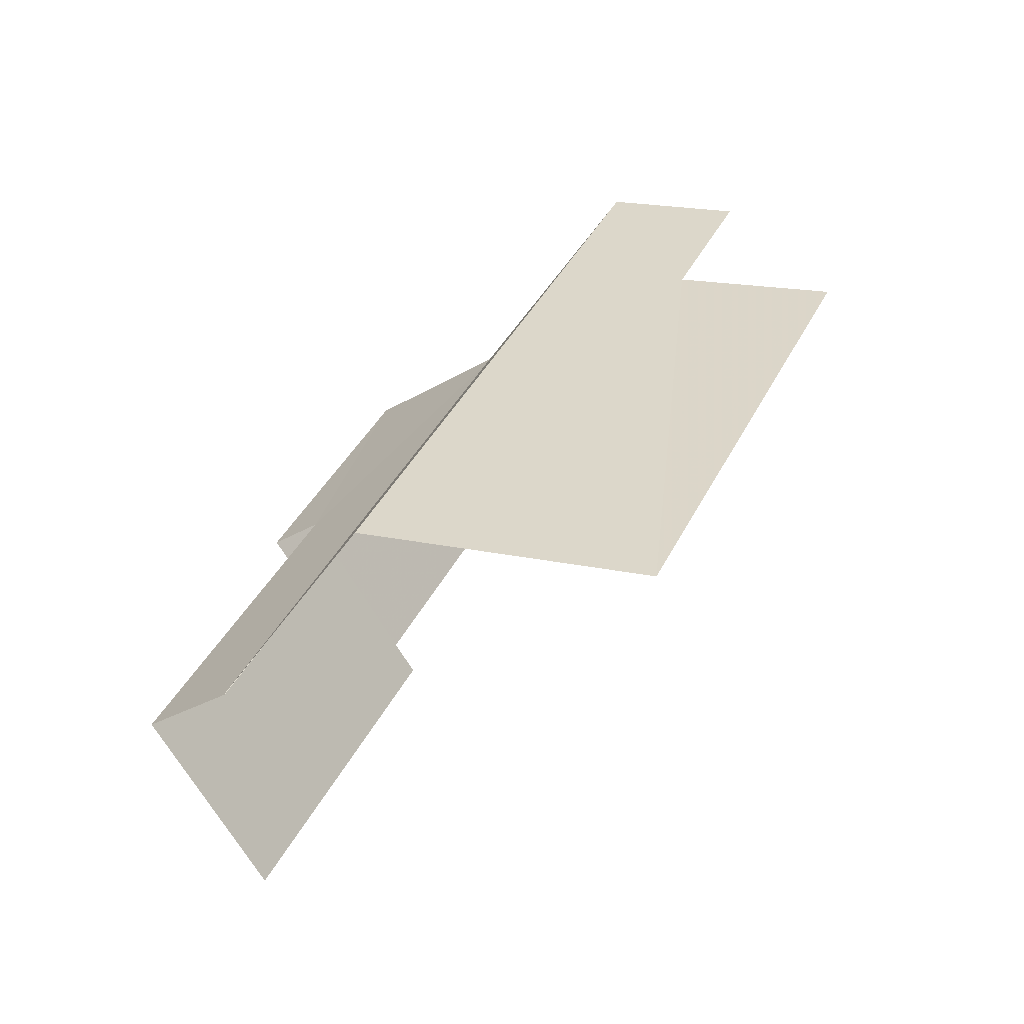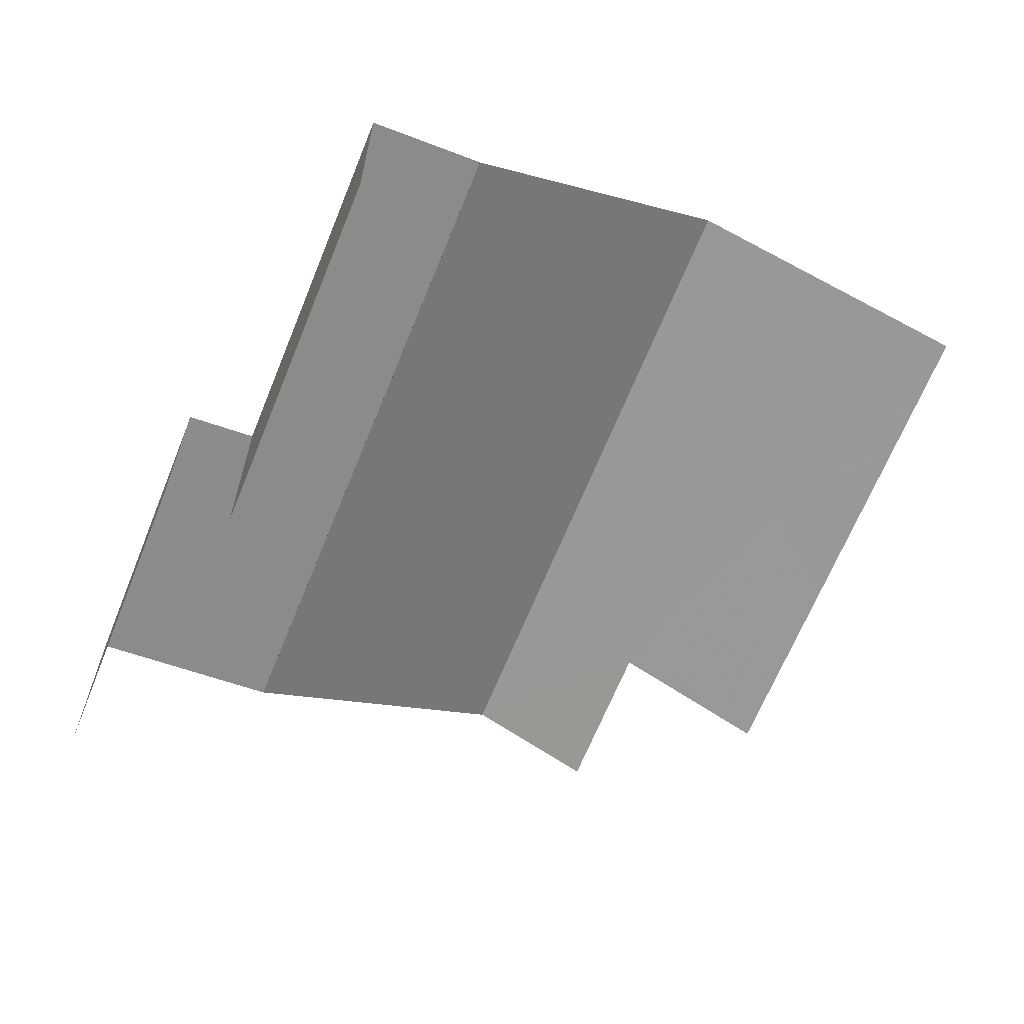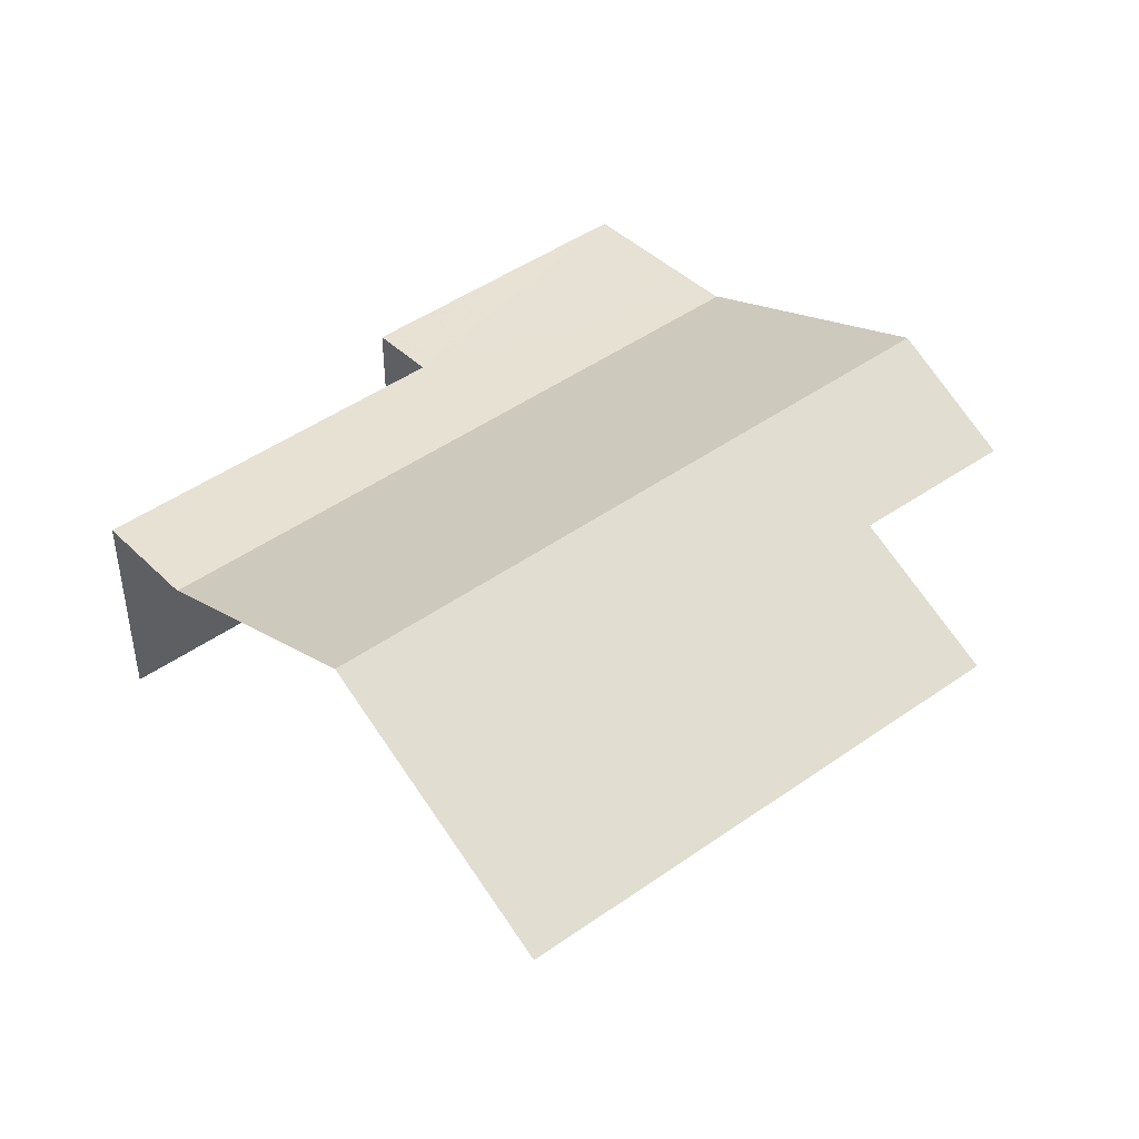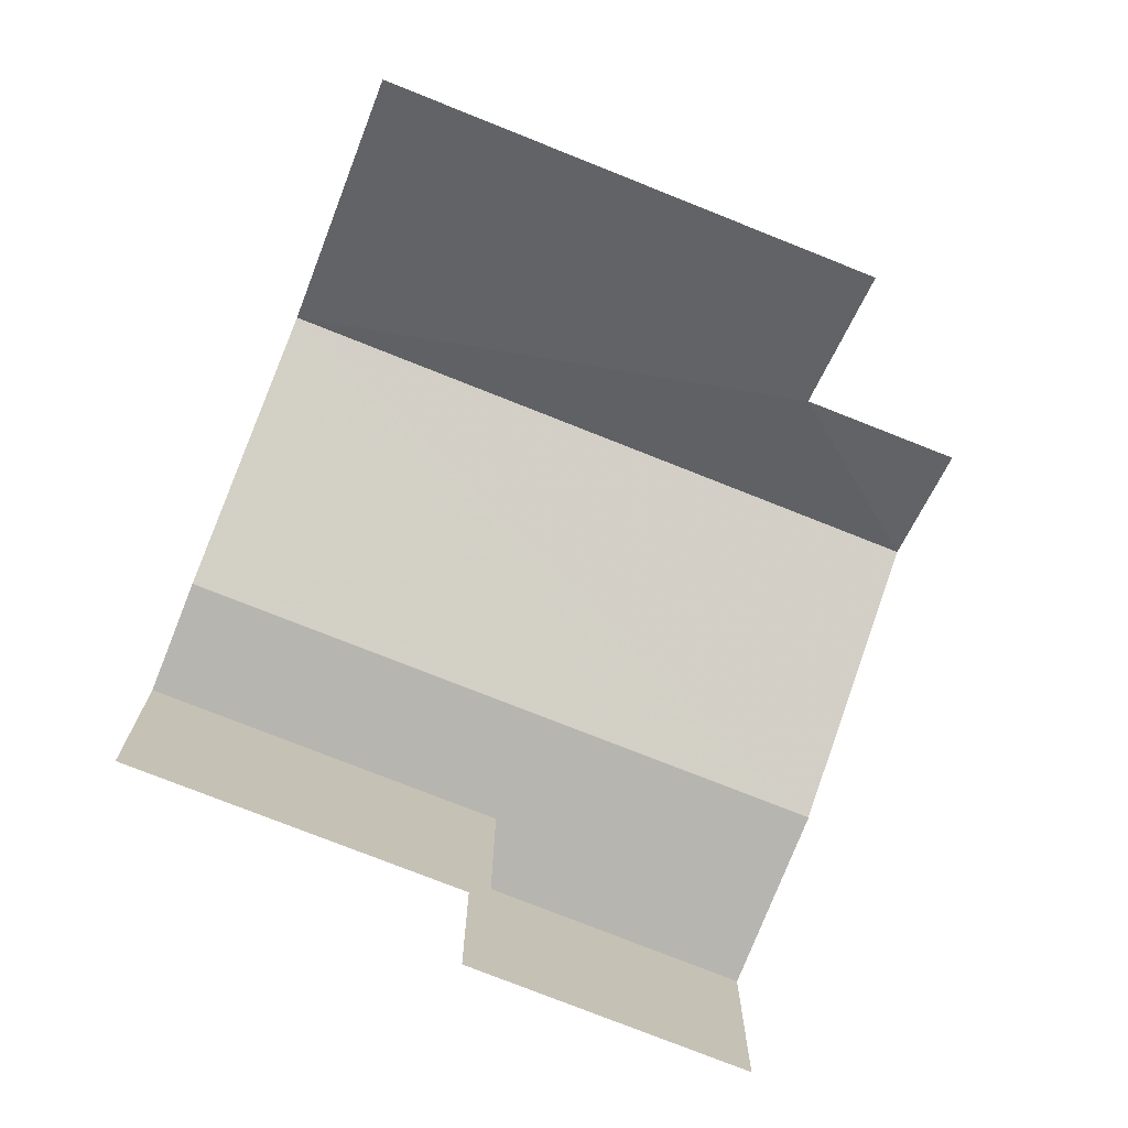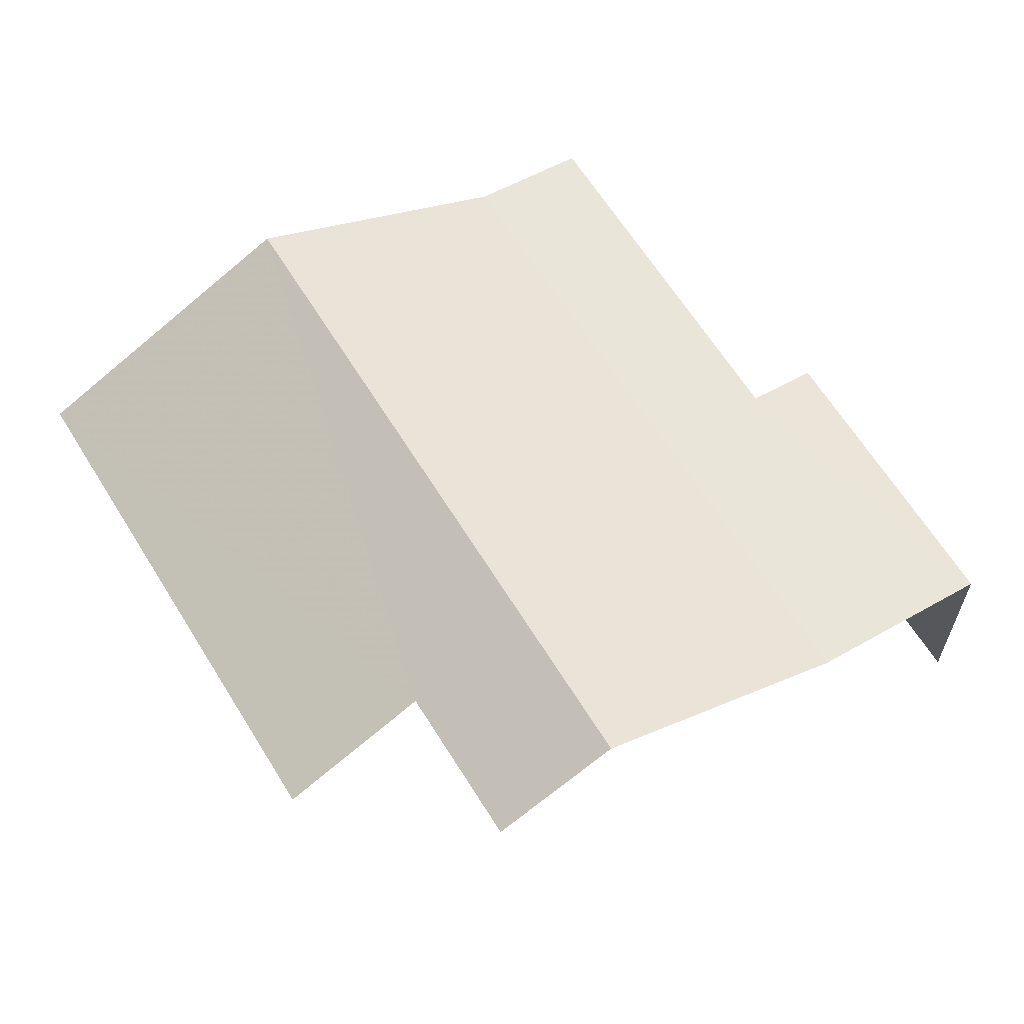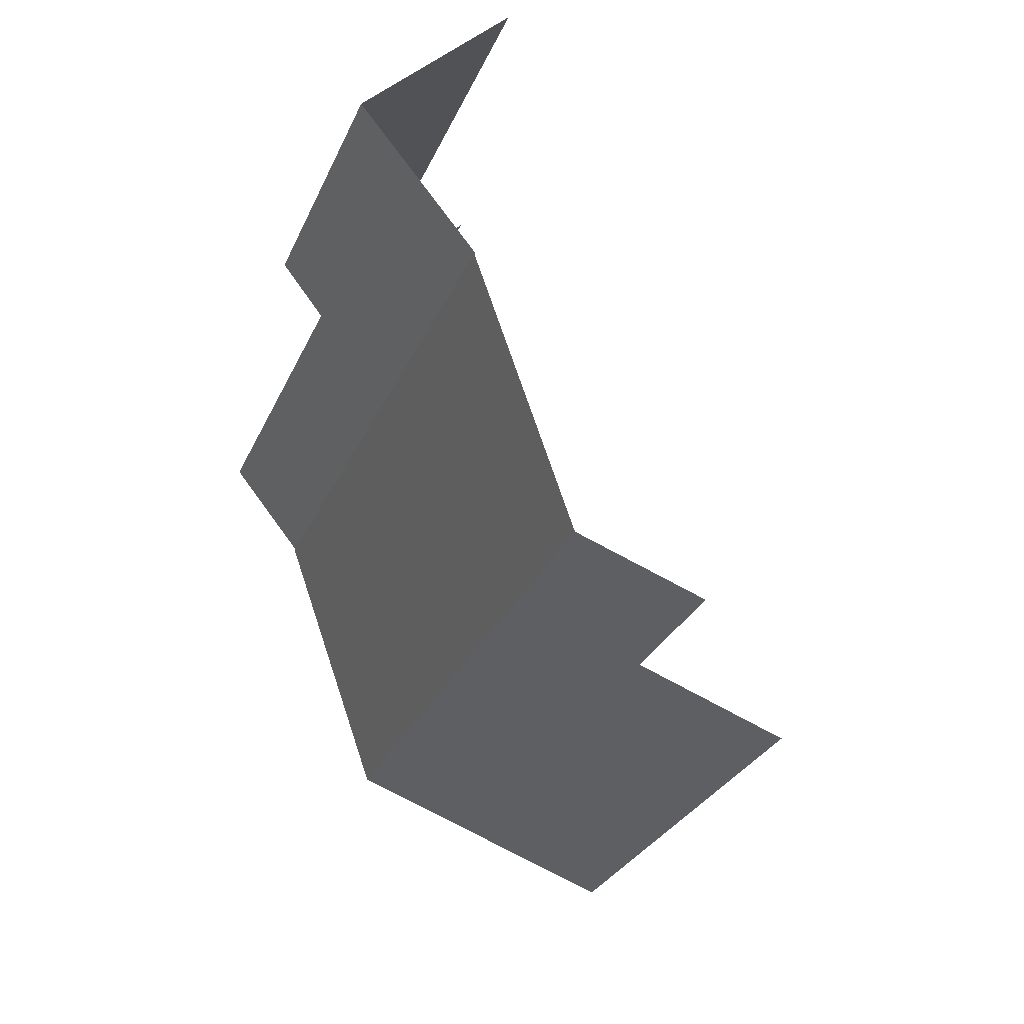
<metadata>
{"format":"obj","ext":"obj","renderer":"f3d","projection":"perspective","resolution":1024,"background":"white","views":[{"elev":-67.3,"azim":30.0,"up":"+Y"},{"elev":-65.8,"azim":-48.9,"up":"+Z"},{"elev":46.4,"azim":24.1,"up":"+Z"},{"elev":-75.3,"azim":41.3,"up":"+Z"},{"elev":63.4,"azim":121.4,"up":"+Z"},{"elev":43.8,"azim":42.4,"up":"+Y"}]}
</metadata>
<code>
v -2.24e+05 -1.281e+05 14.79
v -2.24e+05 -1.281e+05 14.79
v -2.24e+05 -1.281e+05 14.79
v -2.24e+05 -1.281e+05 14.79
v -2.24e+05 -1.281e+05 14.79
v -2.24e+05 -1.281e+05 14.79
v -2.24e+05 -1.281e+05 14.79
v -2.24e+05 -1.281e+05 14.79
v -2.24e+05 -1.281e+05 18.49
v -2.24e+05 -1.281e+05 19.2
v -2.24e+05 -1.281e+05 18.49
v -2.24e+05 -1.281e+05 19.2
v -2.24e+05 -1.281e+05 17.65
v -2.24e+05 -1.281e+05 17.65
v -2.24e+05 -1.281e+05 17.4
v -2.24e+05 -1.281e+05 17.4
v -2.24e+05 -1.281e+05 17.49
v -2.24e+05 -1.281e+05 17.64
v -2.24e+05 -1.281e+05 17.64
v -2.24e+05 -1.281e+05 17.49
v -2.24e+05 -1.281e+05 17.65
v -2.24e+05 -1.281e+05 17.65
f 1 2 3
f 2 4 5
f 3 5 6
f 6 5 7
f 7 5 8
f 3 2 5
f 9 5 4
f 9 11 5
f 16 1 3
f 17 16 3
f 9 4 10
f 21 10 18
f 18 2 15
f 18 4 2
f 10 4 18
f 14 13 7
f 8 14 7
f 13 12 7
f 6 7 19
f 20 6 19
f 12 22 19
f 7 12 19
f 14 8 5
f 11 14 5
f 9 10 11
f 10 12 11
f 11 13 14
f 11 12 13
f 15 16 17
f 15 17 18
f 17 19 18
f 17 20 19
f 12 21 22
f 12 10 21
f 18 22 21
f 18 19 22
f 20 3 6
f 20 17 3
f 16 2 1
f 16 15 2

</code>
